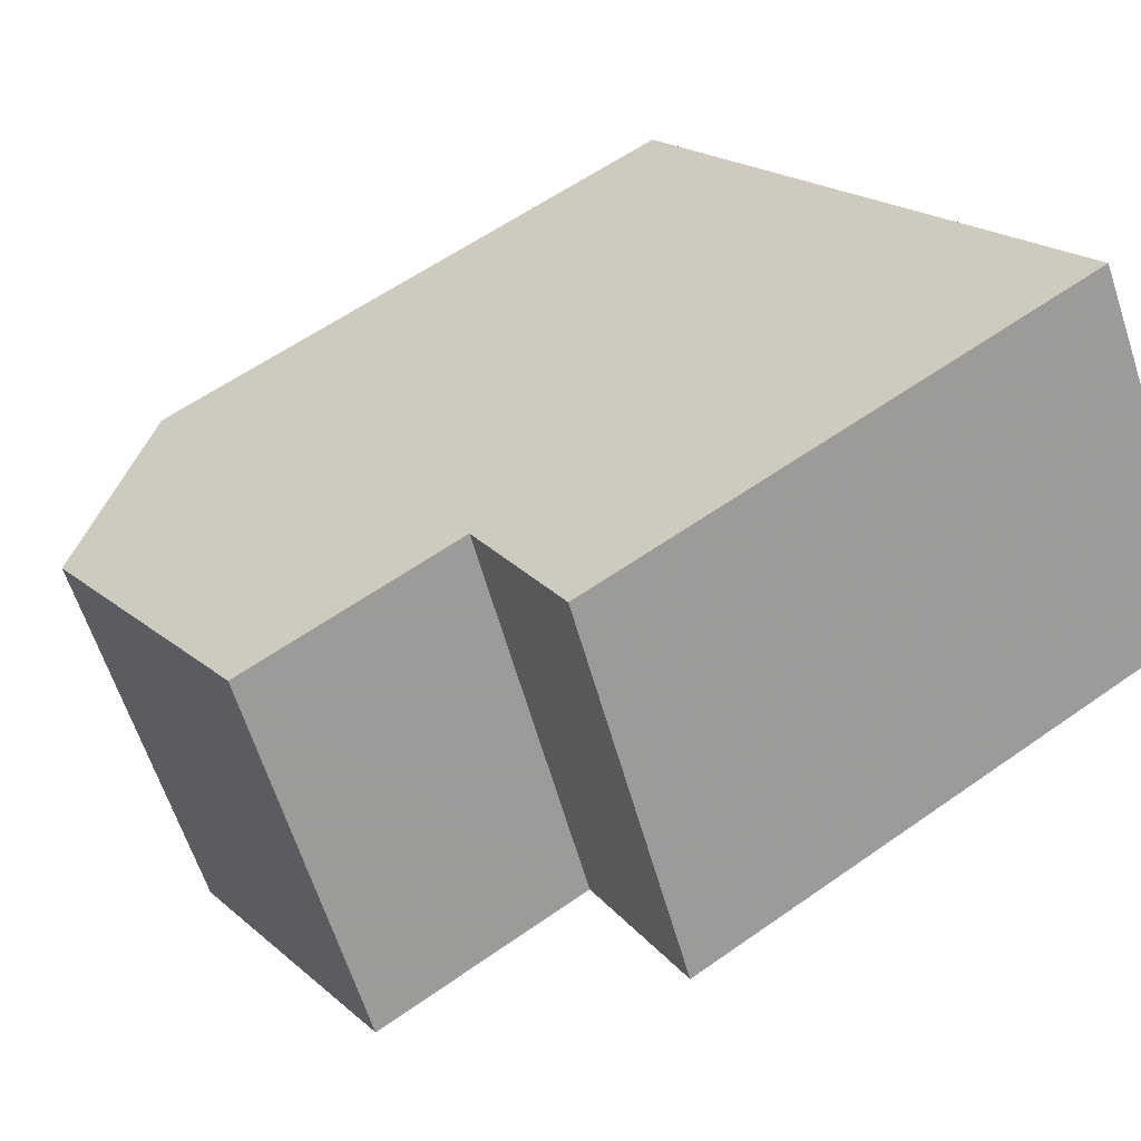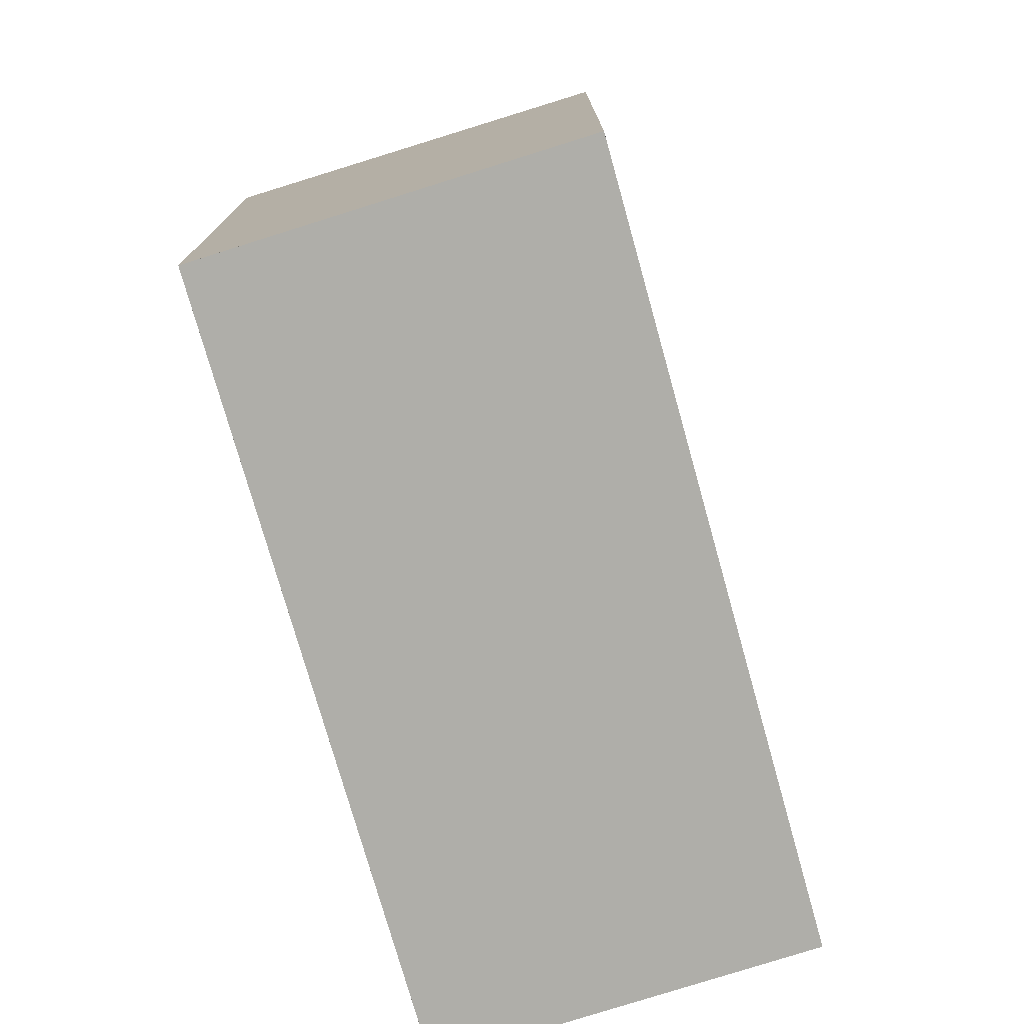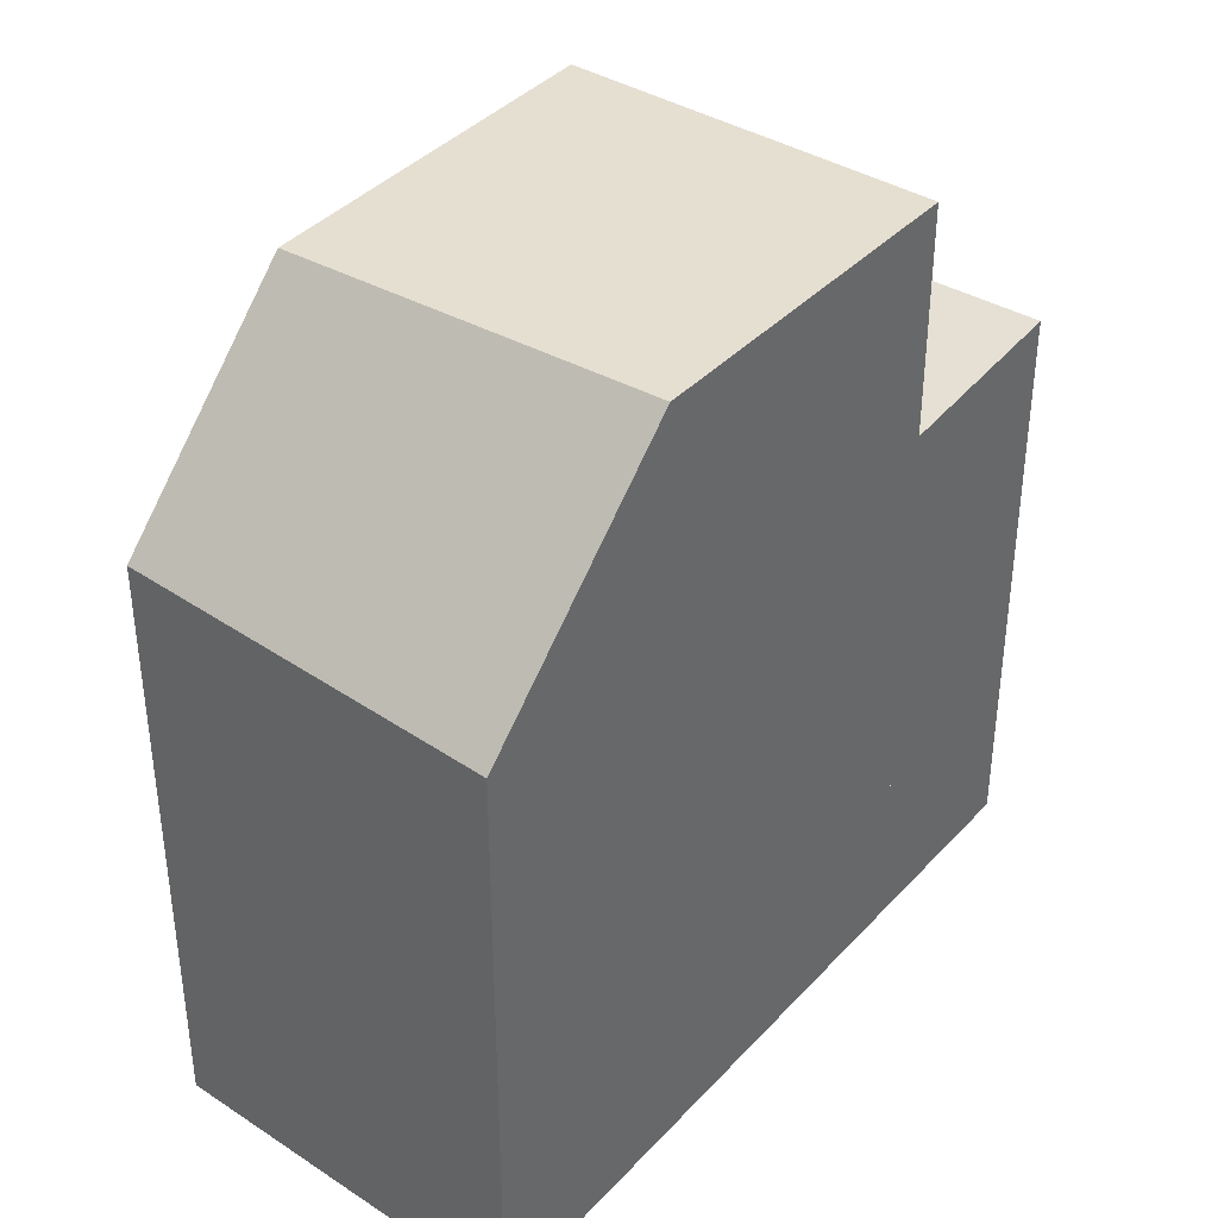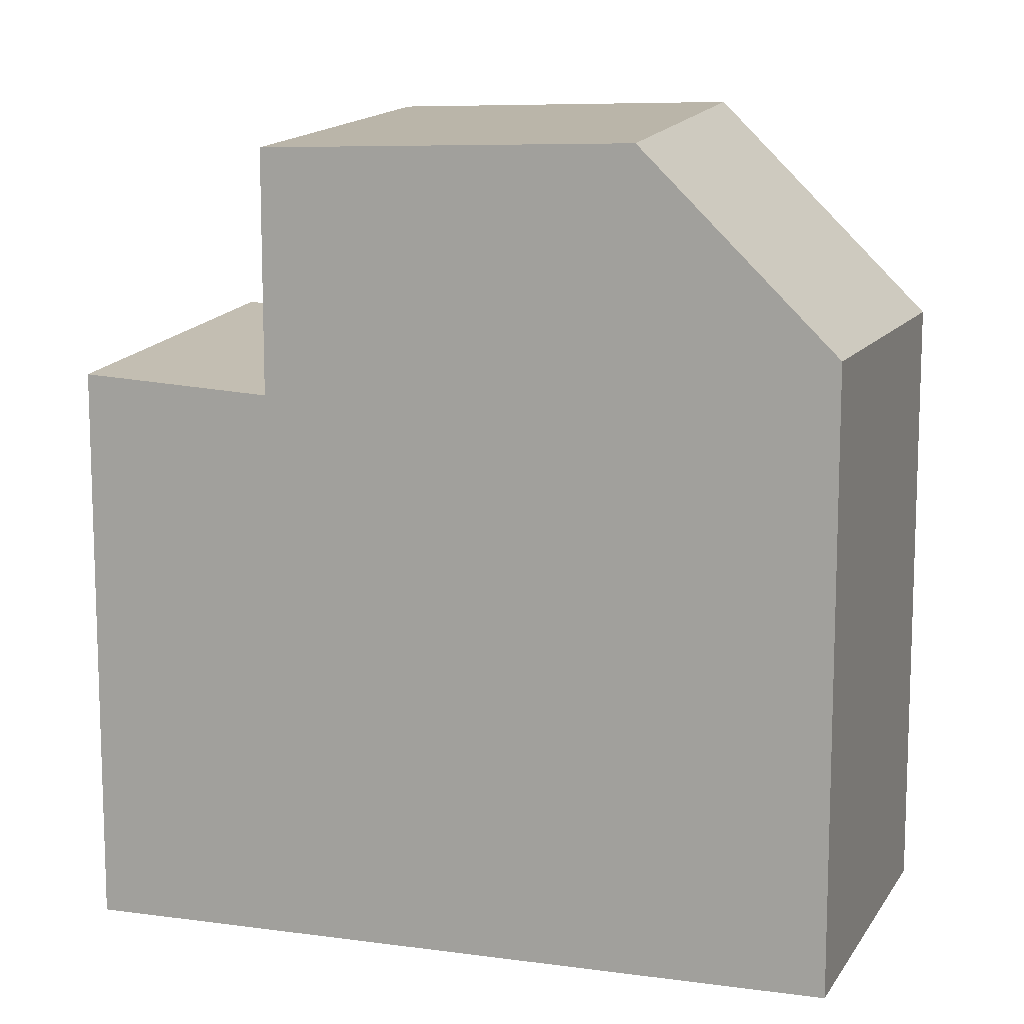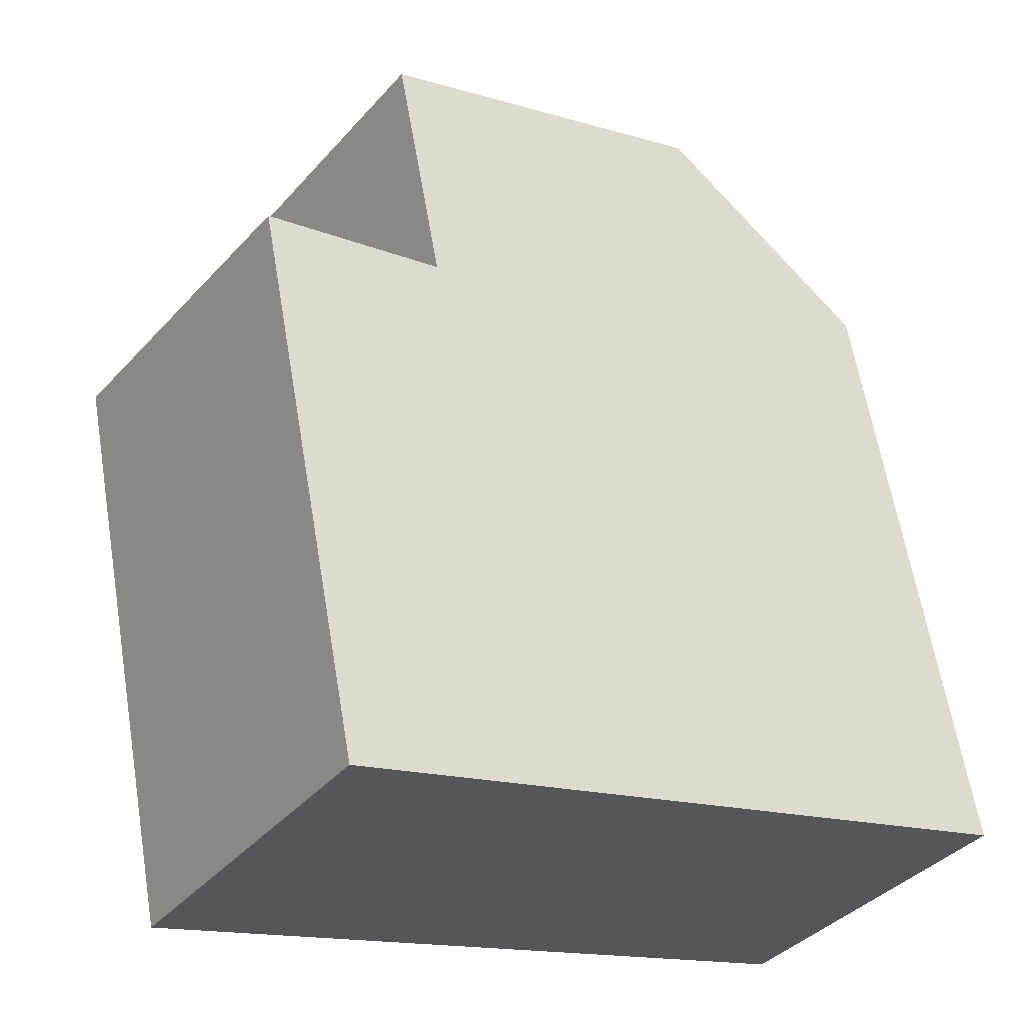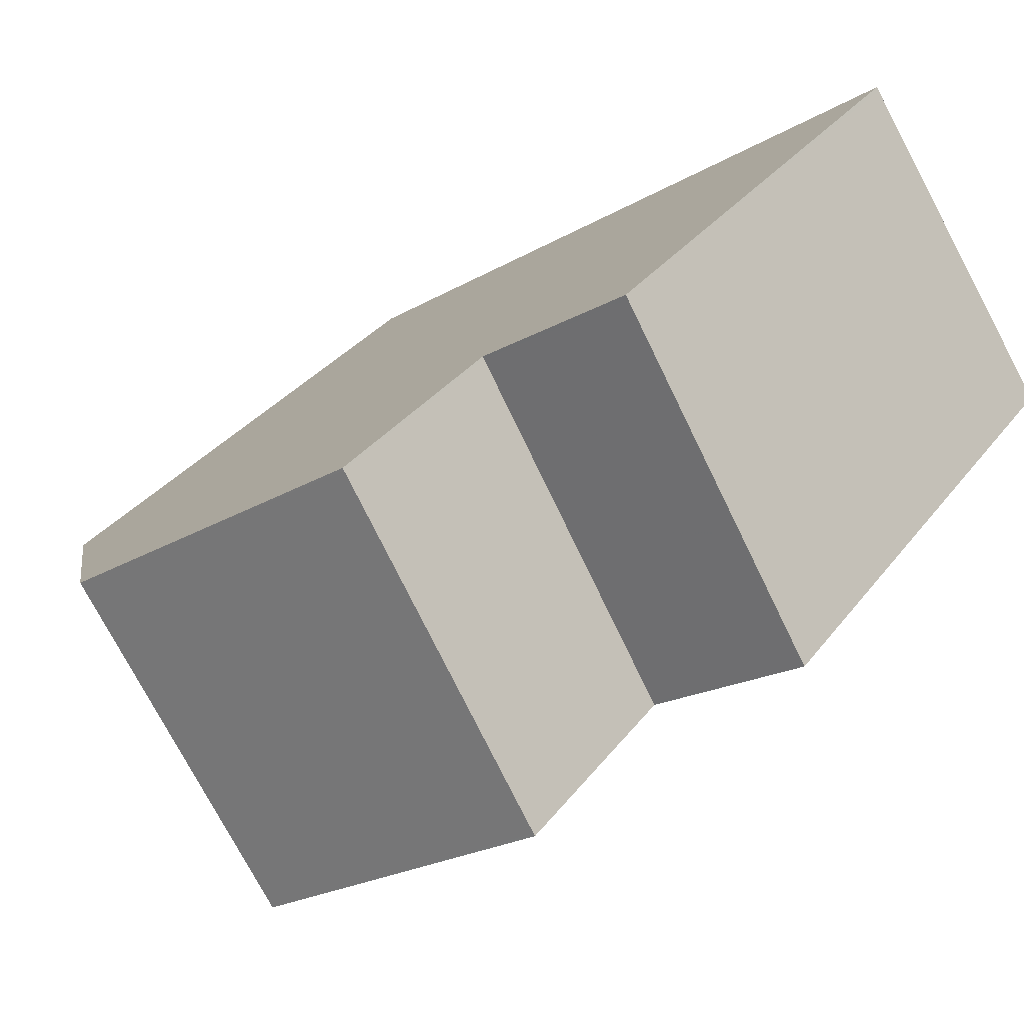
<metadata>
{"format":"obj","ext":"obj","renderer":"f3d","projection":"perspective","resolution":1024,"background":"white","views":[{"elev":58.5,"azim":53.8,"up":"+Y"},{"elev":-77.5,"azim":140.5,"up":"+Z"},{"elev":40.7,"azim":-17.8,"up":"+Z"},{"elev":12.4,"azim":-127.1,"up":"+Z"},{"elev":61.9,"azim":170.5,"up":"+Y"},{"elev":31.5,"azim":30.2,"up":"+Y"}]}
</metadata>
<code>
v -538.1 -1756 5.891
v -535.9 -1759 6.141
v -544.5 -1760 6.412
v -542.4 -1764 6.373
v -542.9 -1759 8.41
v -540.6 -1762 8.577
v -541.8 -1759 8.367
v -540.1 -1762 8.558
v -539.7 -1757 8.28
v -537.6 -1760 8.453
v -537.5 -1760 8.454
v -540.6 -1762 8.577
v -542.9 -1759 8.41
v -537.5 -1760 8.454
v -539.7 -1757 8.279
v -538 -1756 5.894
v -535.9 -1759 6.137
v -536 -1759 6.136
v -538 -1756 5.893
v -535.9 -1759 6.139
v -539.7 -1757 5.775
v -537.6 -1760 6.02
v -537.5 -1760 6.022
v -537.5 -1760 6.022
v -539.7 -1757 5.774
v -539.7 -1757 8.28
v -539.7 -1757 5.775
v -537.6 -1760 6.02
v -537.6 -1760 8.453
v -539.7 -1757 5.774
v -539.7 -1757 8.279
v -538.1 -1756 5.89
v -544.5 -1760 6.431
v -542.4 -1764 6.403
v -538 -1756 5.894
v -538.1 -1756 5.891
v -538.1 -1756 0
v -538 -1756 0
v -535.9 -1759 6.139
v -535.9 -1759 6.141
v -535.9 -1759 0
v -535.9 -1759 0
v -544.5 -1760 6.431
v -544.5 -1760 6.412
v -544.5 -1760 8.882e-16
v -544.5 -1760 0
v -544.5 -1760 6.412
v -542.4 -1764 6.373
v -542.4 -1764 0
v -544.5 -1760 8.882e-16
v -541.8 -1759 8.367
v -542.9 -1759 8.41
v -542.9 -1759 0
v -541.8 -1759 1.776e-15
v -539.7 -1757 8.279
v -541.8 -1759 8.367
v -541.8 -1759 1.776e-15
v -539.7 -1757 0
v -540.6 -1762 8.577
v -540.1 -1762 8.558
v -540.1 -1762 0
v -540.6 -1762 0
v -540.1 -1762 8.558
v -537.5 -1760 8.454
v -537.5 -1760 0
v -540.1 -1762 0
v -542.4 -1764 6.403
v -540.6 -1762 8.577
v -540.6 -1762 0
v -542.4 -1764 0
v -535.9 -1759 6.137
v -538 -1756 5.894
v -538 -1756 0
v -535.9 -1759 0
v -535.9 -1759 6.141
v -535.9 -1759 6.137
v -535.9 -1759 0
v -535.9 -1759 0
v -537.5 -1760 6.022
v -535.9 -1759 6.139
v -535.9 -1759 0
v -537.5 -1760 8.882e-16
v -538.1 -1756 5.89
v -539.7 -1757 5.774
v -539.7 -1757 0
v -538.1 -1756 0
v -538.1 -1756 5.891
v -538.1 -1756 5.89
v -538.1 -1756 0
v -538.1 -1756 0
v -542.9 -1759 8.41
v -544.5 -1760 6.431
v -544.5 -1760 0
v -542.9 -1759 0
v -542.4 -1764 6.373
v -542.4 -1764 6.403
v -542.4 -1764 0
v -542.4 -1764 0
v -544.5 -1760 0
v -538.1 -1756 0
v -535.9 -1759 0
v -542.4 -1764 0
f 9 7 31
f 11 8 10
f 10 8 6 5 7 9
f 34 4 3 33
f 27 25 15 26
f 18 17 2 20
f 19 16 17 18
f 21 19 18 22
f 22 18 20 23
f 29 14 24 28
f 28 27 26 29
f 32 1 16 19
f 19 21 30 32
f 33 13 12 34
f 36 37 38 35
f 40 41 42 39
f 44 45 46 43
f 48 49 50 47
f 52 53 54 51
f 56 57 58 55
f 60 61 62 59
f 64 65 66 63
f 68 69 70 67
f 72 73 74 71
f 76 77 78 75
f 80 81 82 79
f 84 85 86 83
f 88 89 90 87
f 92 93 94 91
f 96 97 98 95
f 100 101 102 99

</code>
